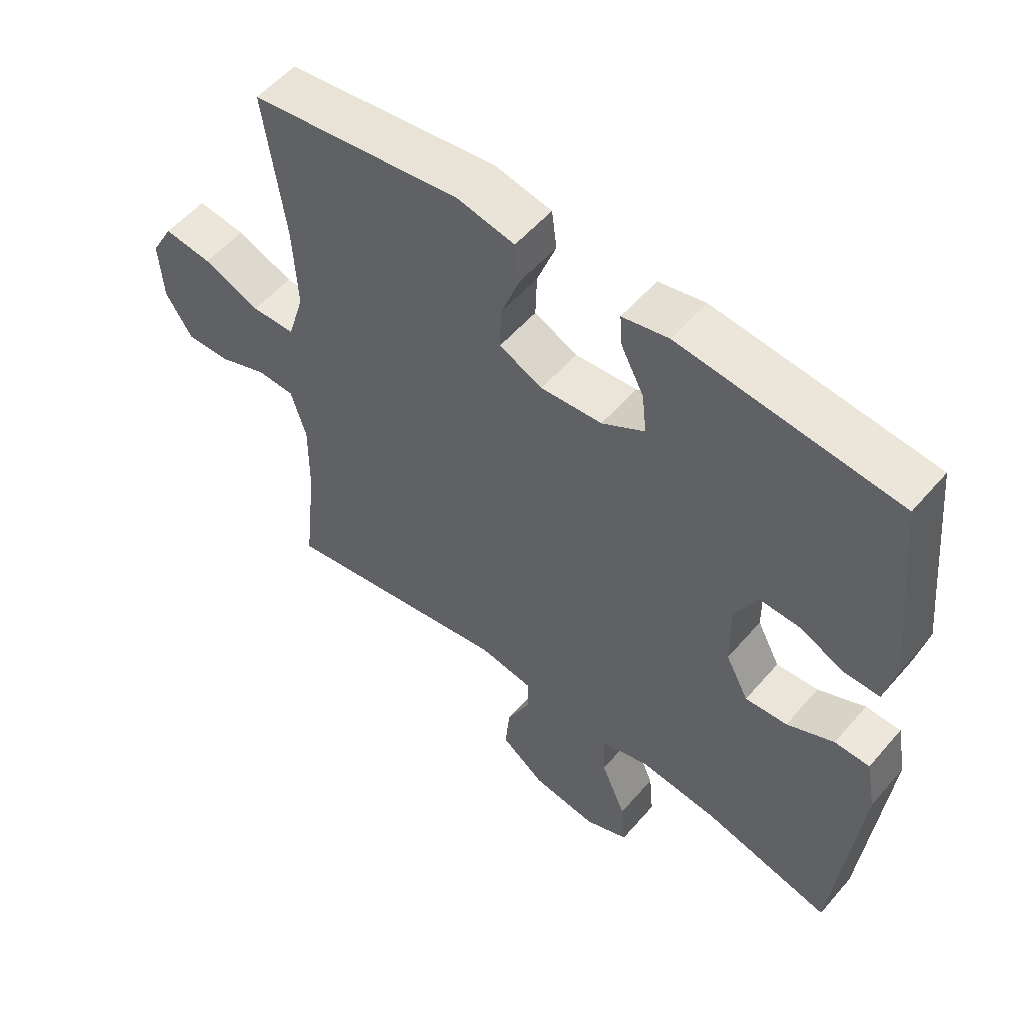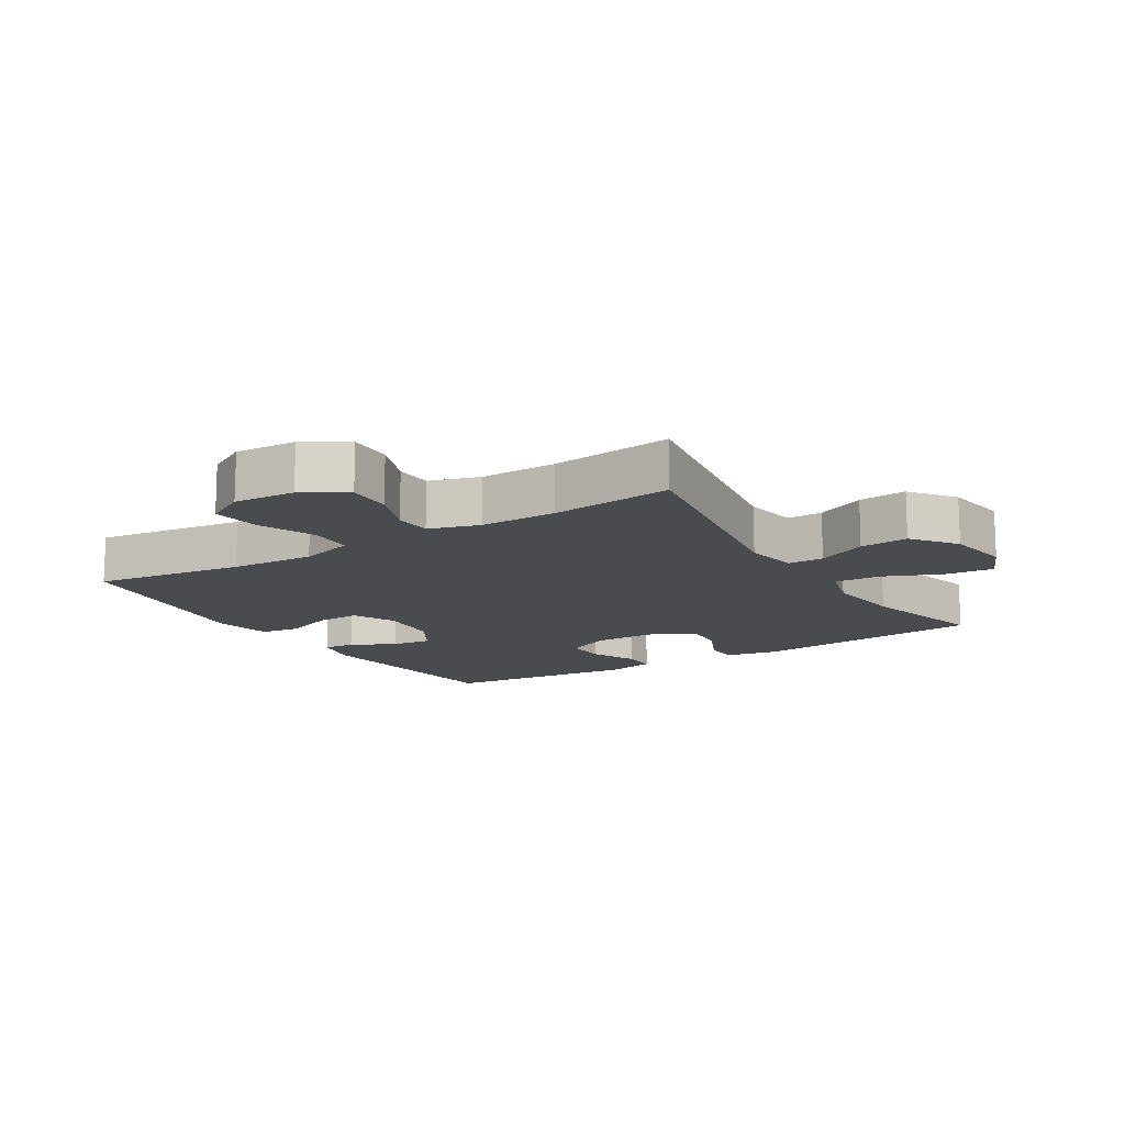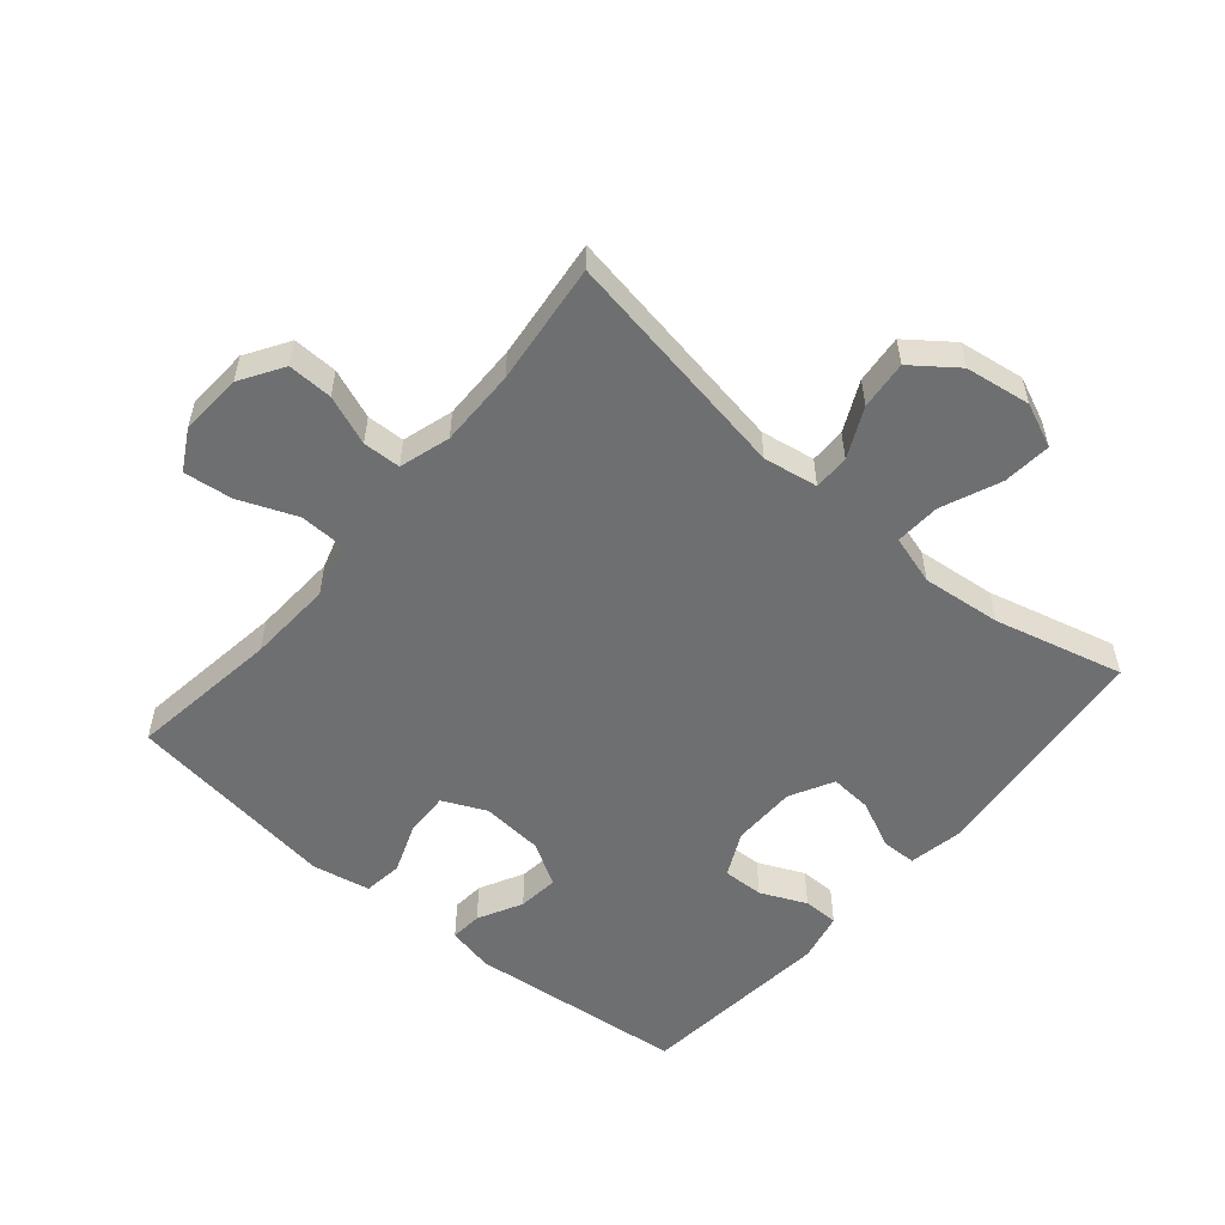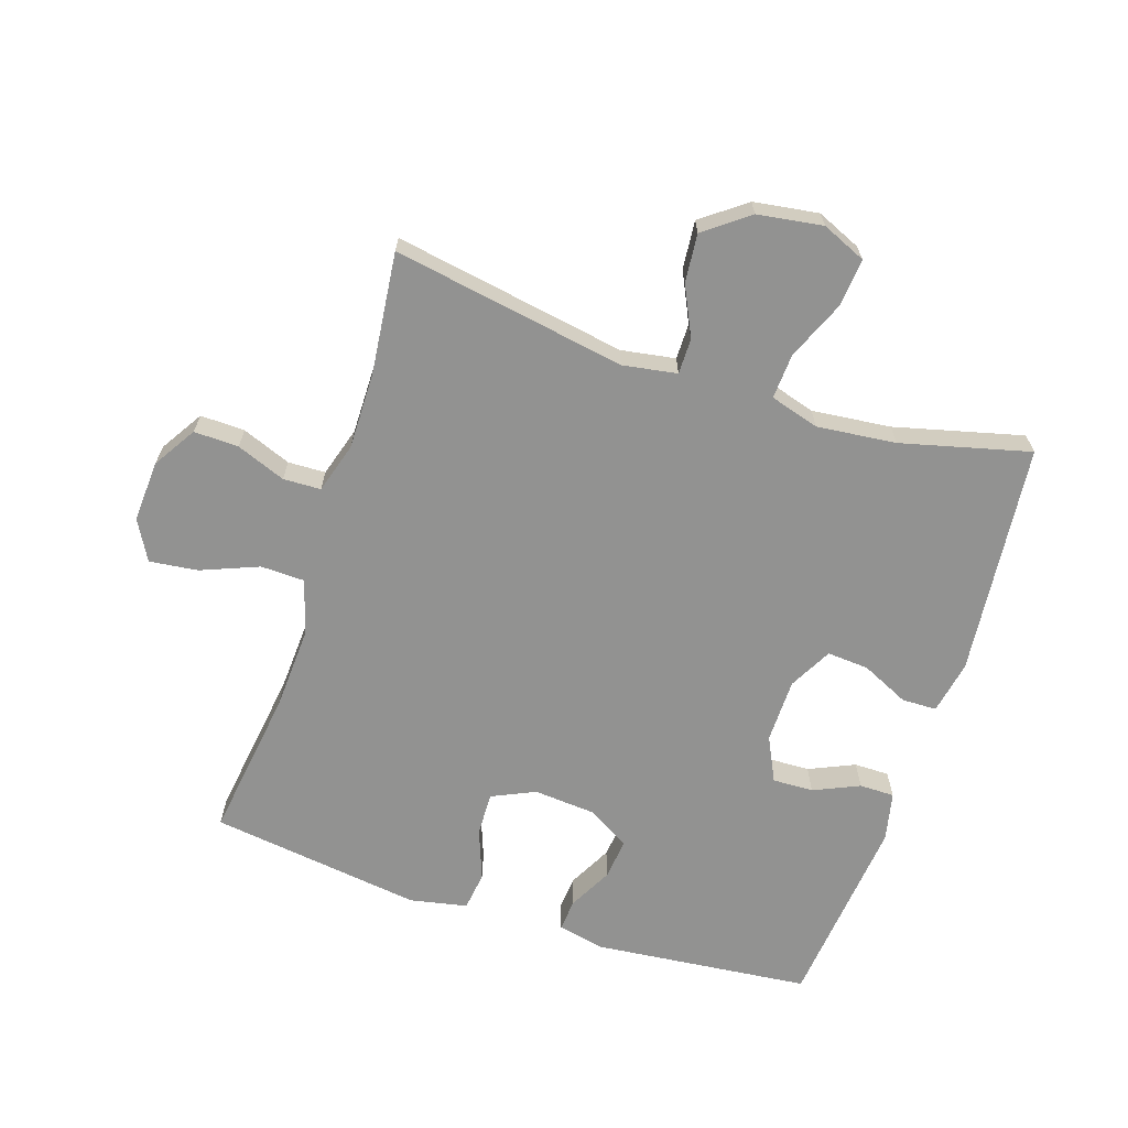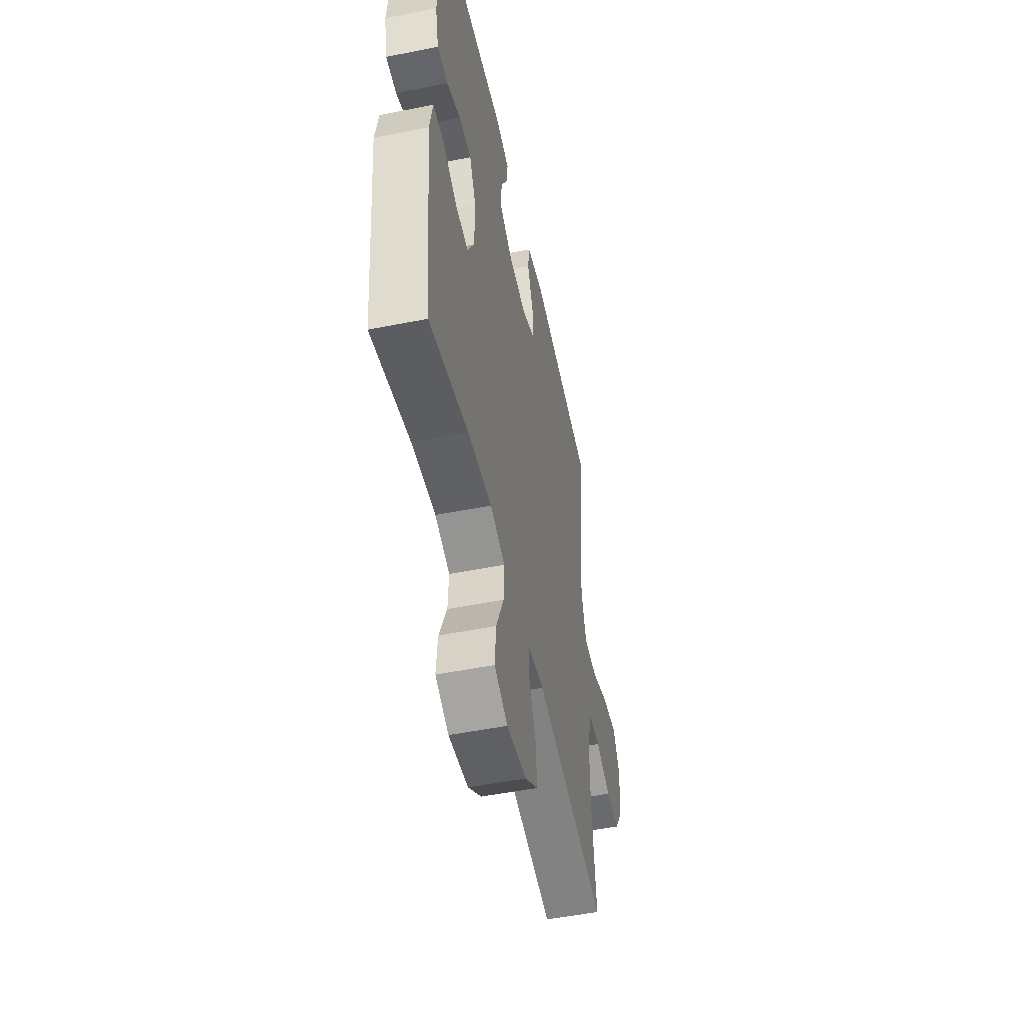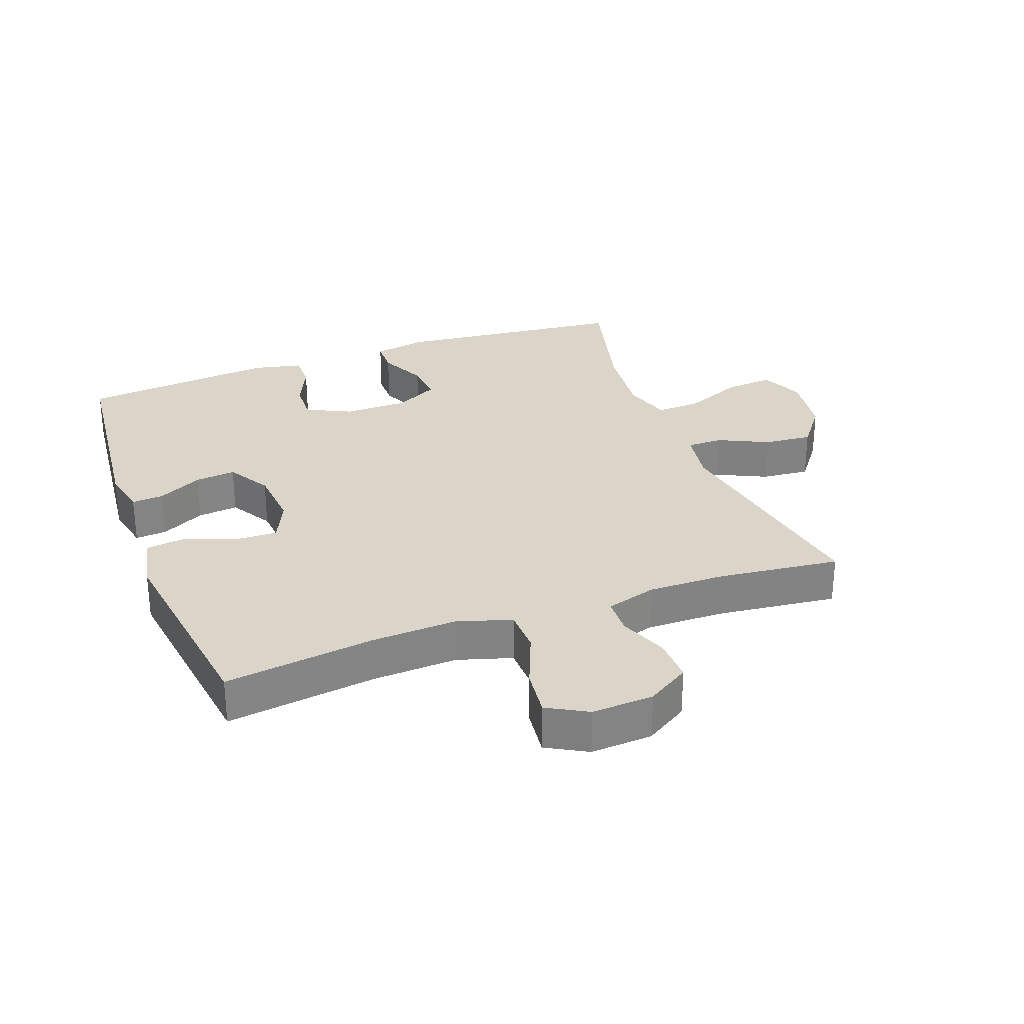
<metadata>
{"format":"obj","ext":"obj","renderer":"f3d","projection":"perspective","resolution":1024,"background":"white","views":[{"elev":54.7,"azim":-140.1,"up":"+Z"},{"elev":-13.7,"azim":121.9,"up":"+Y"},{"elev":-54.6,"azim":139.8,"up":"+Y"},{"elev":-66.2,"azim":161.9,"up":"+Y"},{"elev":-51.5,"azim":-77.8,"up":"+Z"},{"elev":29.2,"azim":69.8,"up":"+Y"}]}
</metadata>
<code>
v -0.5 0.07 -0.5
v -0.537 0.07 -0.134
v -0.521 0.07 -0.05
v -0.466 0.07 -0.049
v -0.392 0.07 -0.084
v -0.326 0.07 -0.089
v -0.29 0.07 -0.021
v -0.289 0.07 0.08
v -0.323 0.07 0.15
v -0.387 0.07 0.148
v -0.459 0.07 0.116
v -0.514 0.07 0.116
v -0.531 0.07 0.193
v -0.5 0.07 0.5
v -0.158 0.07 0.535
v -0.085 0.07 0.519
v -0.089 0.07 0.469
v -0.125 0.07 0.4
v -0.132 0.07 0.336
v -0.065 0.07 0.296
v 0.032 0.07 0.288
v 0.1 0.07 0.319
v 0.098 0.07 0.387
v 0.068 0.07 0.467
v 0.076 0.07 0.528
v 0.166 0.07 0.546
v 0.5 0.07 0.5
v 0.467 0.07 0.264
v 0.46 0.07 0.131
v 0.486 0.07 0.045
v 0.555 0.07 0.043
v 0.645 0.07 0.079
v 0.721 0.07 0.088
v 0.756 0.07 0.025
v 0.75 0.07 -0.072
v 0.708 0.07 -0.139
v 0.638 0.07 -0.137
v 0.561 0.07 -0.107
v 0.502 0.07 -0.109
v 0.478 0.07 -0.188
v 0.479 0.07 -0.309
v 0.5 0.07 -0.5
v 0.134 0.07 -0.437
v 0.049 0.07 -0.451
v 0.049 0.07 -0.507
v 0.086 0.07 -0.585
v 0.093 0.07 -0.661
v 0.024 0.07 -0.713
v -0.078 0.07 -0.728
v -0.147 0.07 -0.698
v -0.14 0.07 -0.622
v -0.101 0.07 -0.53
v -0.097 0.07 -0.459
v -0.174 0.07 -0.436
v -0.298 0.07 -0.449
v -0.5 0 -0.5
v -0.537 0 -0.134
v -0.521 0 -0.05
v -0.466 0 -0.049
v -0.392 0 -0.084
v -0.326 0 -0.089
v -0.29 0 -0.021
v -0.289 0 0.08
v -0.323 0 0.15
v -0.387 0 0.148
v -0.459 0 0.116
v -0.514 0 0.116
v -0.531 0 0.193
v -0.5 0 0.5
v -0.158 0 0.535
v -0.085 0 0.519
v -0.089 0 0.469
v -0.125 0 0.4
v -0.132 0 0.336
v -0.065 0 0.296
v 0.032 0 0.288
v 0.1 0 0.319
v 0.098 0 0.387
v 0.068 0 0.467
v 0.076 0 0.528
v 0.166 0 0.546
v 0.5 0 0.5
v 0.467 0 0.264
v 0.46 0 0.131
v 0.486 0 0.045
v 0.555 0 0.043
v 0.645 0 0.079
v 0.721 0 0.088
v 0.756 0 0.025
v 0.75 0 -0.072
v 0.708 0 -0.139
v 0.638 0 -0.137
v 0.561 0 -0.107
v 0.502 0 -0.109
v 0.478 0 -0.188
v 0.479 0 -0.309
v 0.5 0 -0.5
v 0.134 0 -0.437
v 0.049 0 -0.451
v 0.049 0 -0.507
v 0.086 0 -0.585
v 0.093 0 -0.661
v 0.024 0 -0.713
v -0.078 0 -0.728
v -0.147 0 -0.698
v -0.14 0 -0.622
v -0.101 0 -0.53
v -0.097 0 -0.459
v -0.174 0 -0.436
v -0.298 0 -0.449
f 49 50 51 52
f 49 52 53
f 48 49 53
f 45 46 47 48
f 44 45 48 53
f 43 44 53 54
f 41 42 43
f 40 41 43 54
f 35 36 37 38
f 35 38 39
f 34 35 39
f 31 32 33 34
f 30 31 34 39
f 29 30 39 40
f 25 26 27 28
f 23 24 25 28
f 22 23 28 29
f 21 22 29 40
f 15 16 17 18
f 15 18 19
f 14 15 19
f 13 14 19 20
f 10 11 12 13
f 9 10 13 20
f 2 3 4 5
f 55 1 2 5
f 55 5 6
f 54 55 6 7
f 40 54 7 8
f 20 21 40
f 8 9 20 40
f 107 106 105 104
f 108 107 104
f 108 104 103
f 103 102 101 100
f 108 103 100 99
f 109 108 99 98
f 98 97 96
f 109 98 96 95
f 93 92 91 90
f 94 93 90
f 94 90 89
f 89 88 87 86
f 94 89 86 85
f 95 94 85 84
f 83 82 81 80
f 83 80 79 78
f 84 83 78 77
f 95 84 77 76
f 73 72 71 70
f 74 73 70
f 74 70 69
f 75 74 69 68
f 68 67 66 65
f 75 68 65 64
f 60 59 58 57
f 60 57 56 110
f 61 60 110
f 62 61 110 109
f 63 62 109 95
f 95 76 75
f 95 75 64 63
f 1 56 57 2
f 2 57 58 3
f 3 58 59 4
f 4 59 60 5
f 5 60 61 6
f 6 61 62 7
f 7 62 63 8
f 8 63 64 9
f 9 64 65 10
f 10 65 66 11
f 11 66 67 12
f 12 67 68 13
f 13 68 69 14
f 14 69 70 15
f 15 70 71 16
f 16 71 72 17
f 17 72 73 18
f 18 73 74 19
f 19 74 75 20
f 20 75 76 21
f 21 76 77 22
f 22 77 78 23
f 23 78 79 24
f 24 79 80 25
f 25 80 81 26
f 26 81 82 27
f 27 82 83 28
f 28 83 84 29
f 29 84 85 30
f 30 85 86 31
f 31 86 87 32
f 32 87 88 33
f 33 88 89 34
f 34 89 90 35
f 35 90 91 36
f 36 91 92 37
f 37 92 93 38
f 38 93 94 39
f 39 94 95 40
f 40 95 96 41
f 41 96 97 42
f 42 97 98 43
f 43 98 99 44
f 44 99 100 45
f 45 100 101 46
f 46 101 102 47
f 47 102 103 48
f 48 103 104 49
f 49 104 105 50
f 50 105 106 51
f 51 106 107 52
f 52 107 108 53
f 53 108 109 54
f 54 109 110 55
f 55 110 56 1

</code>
